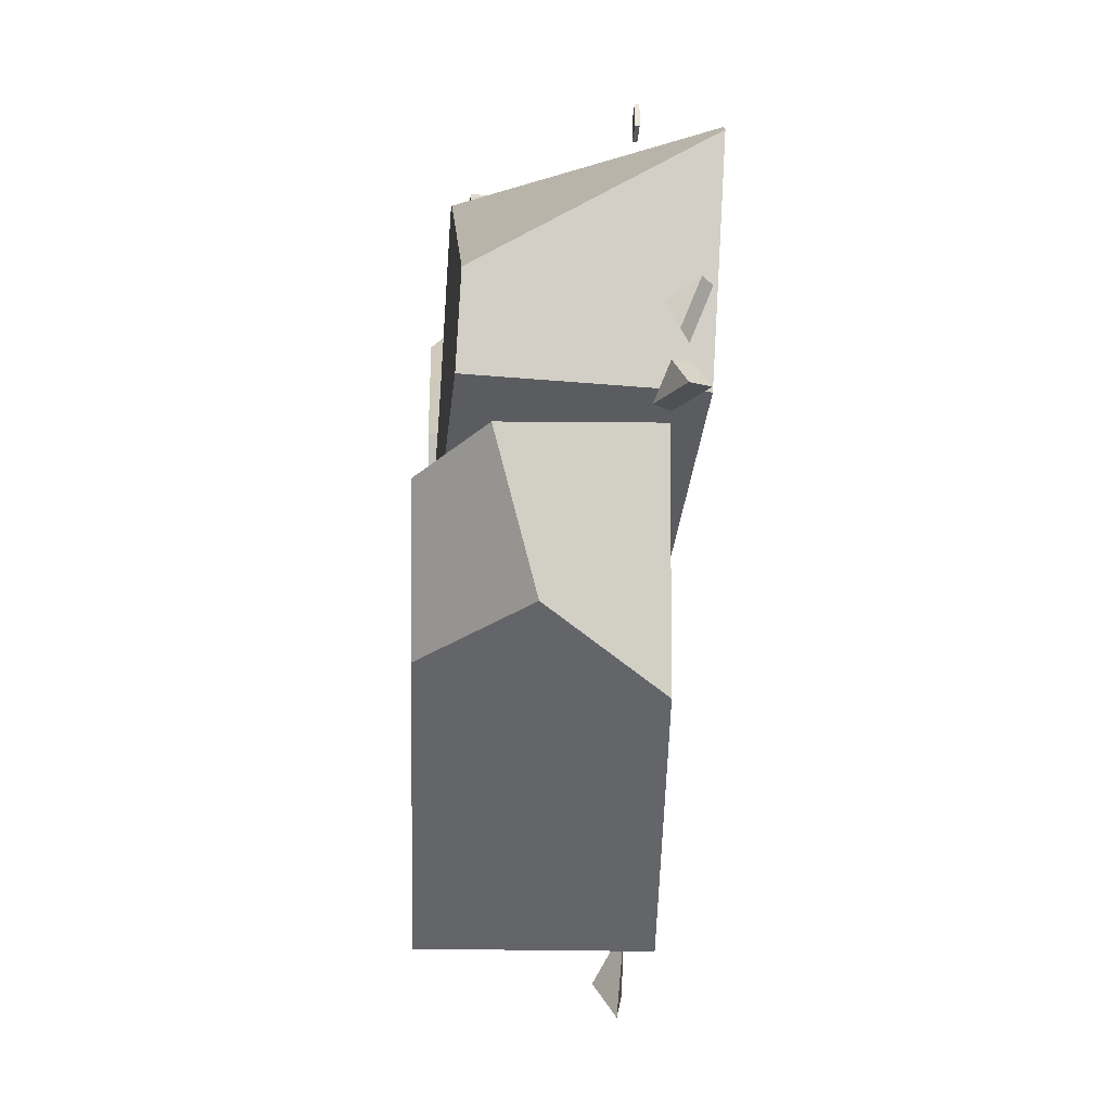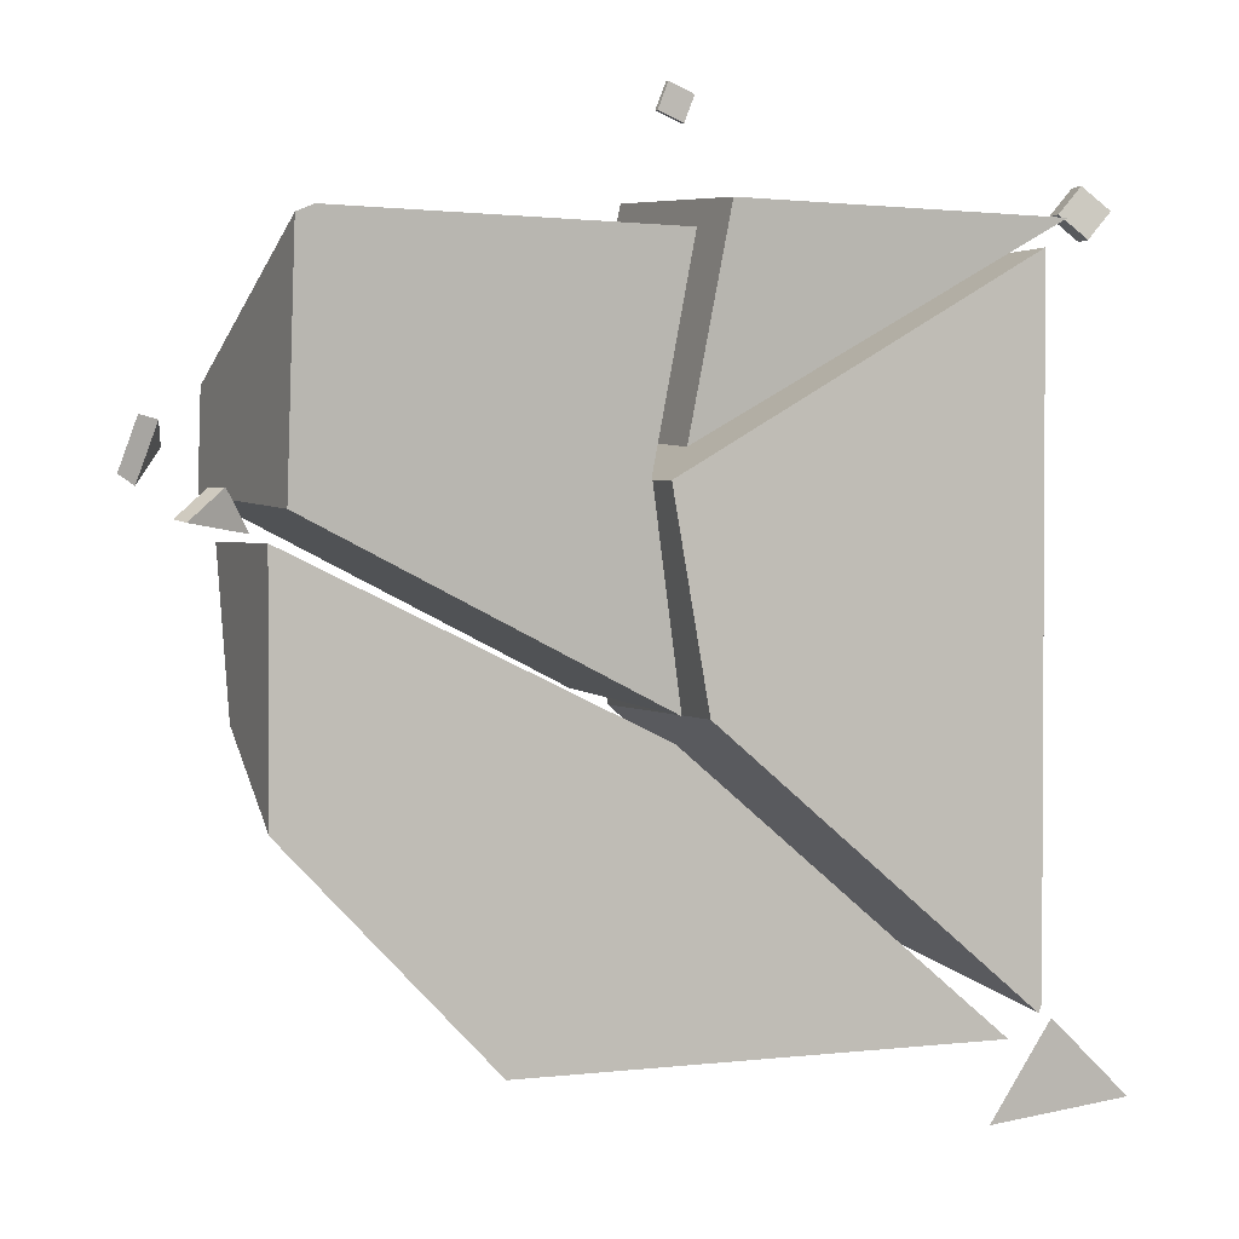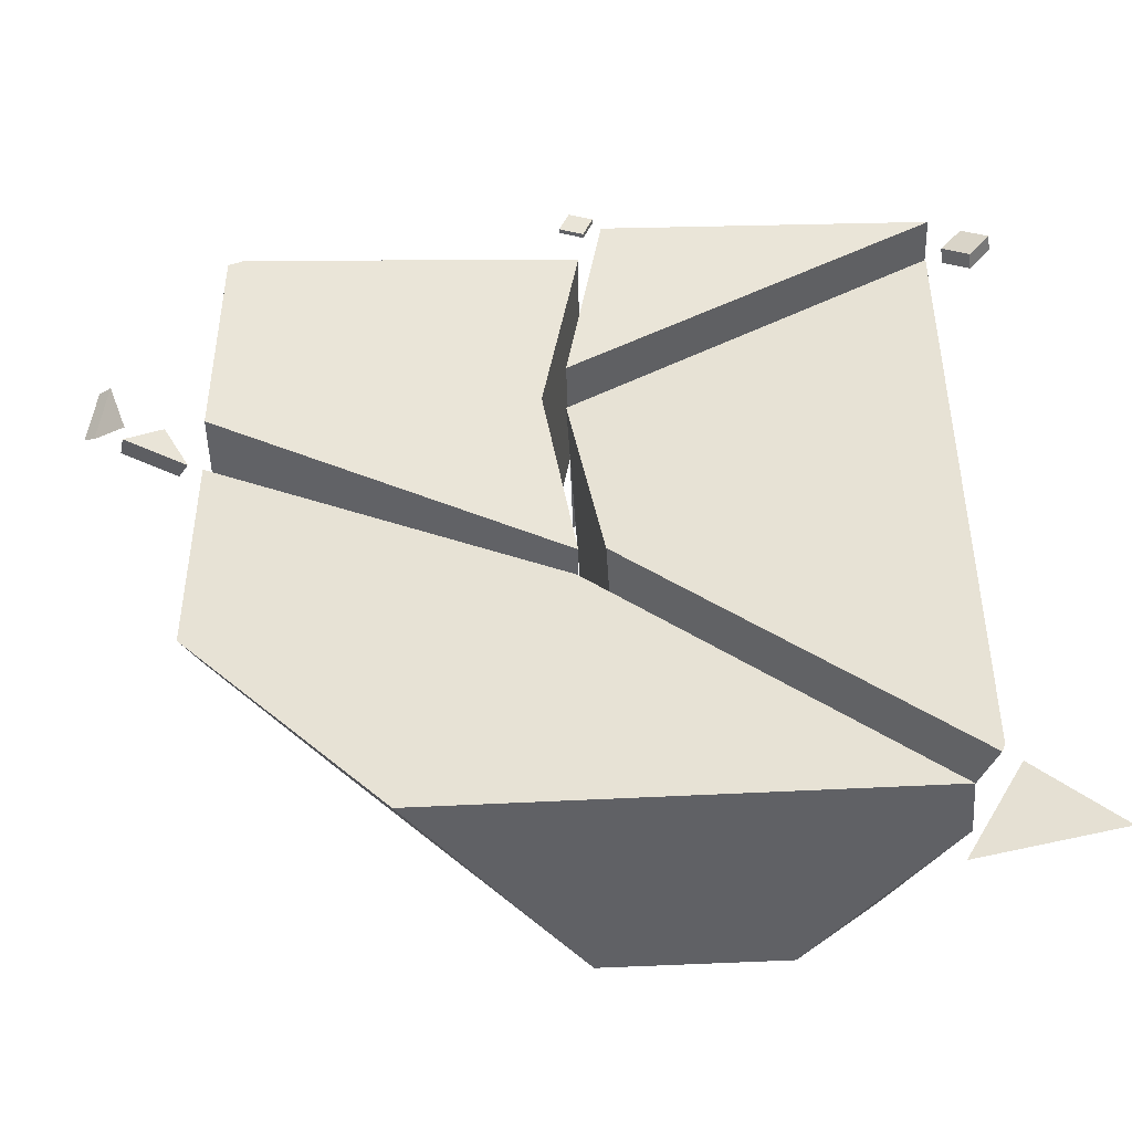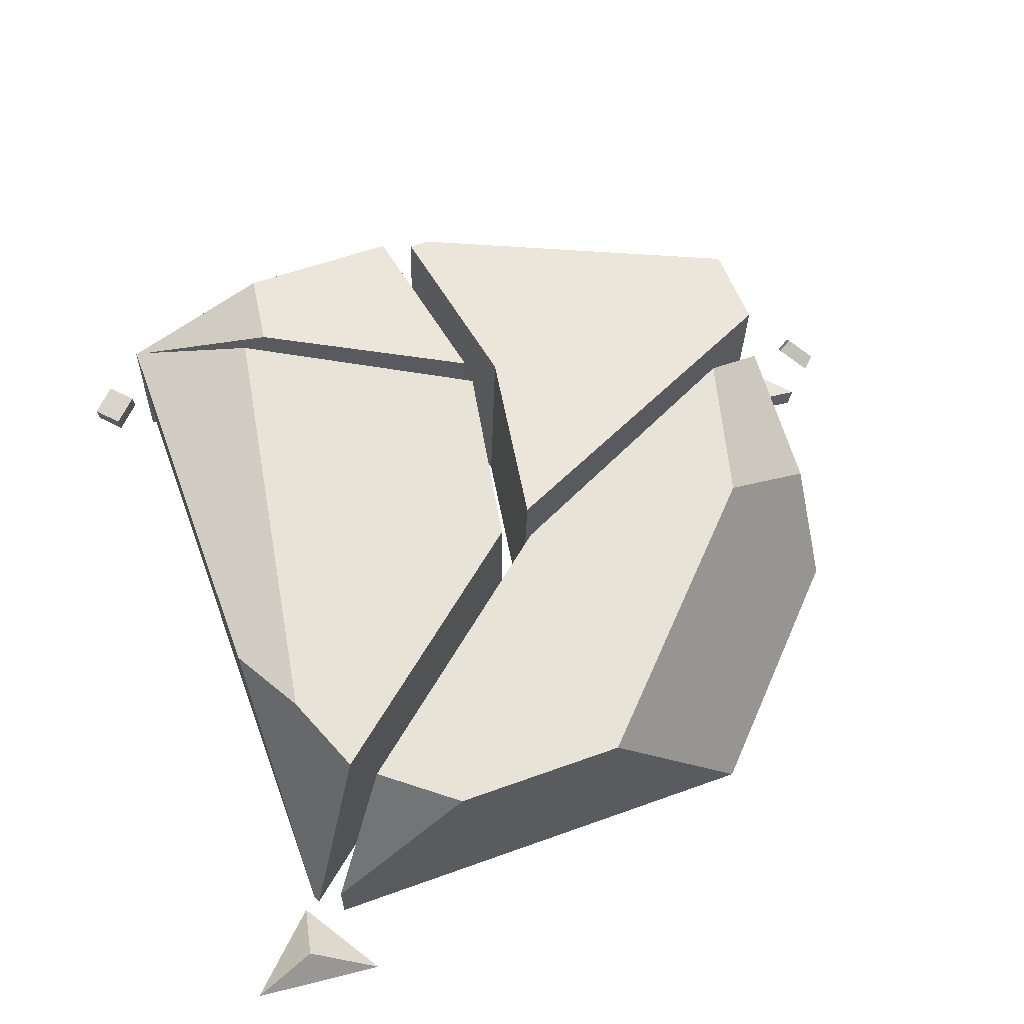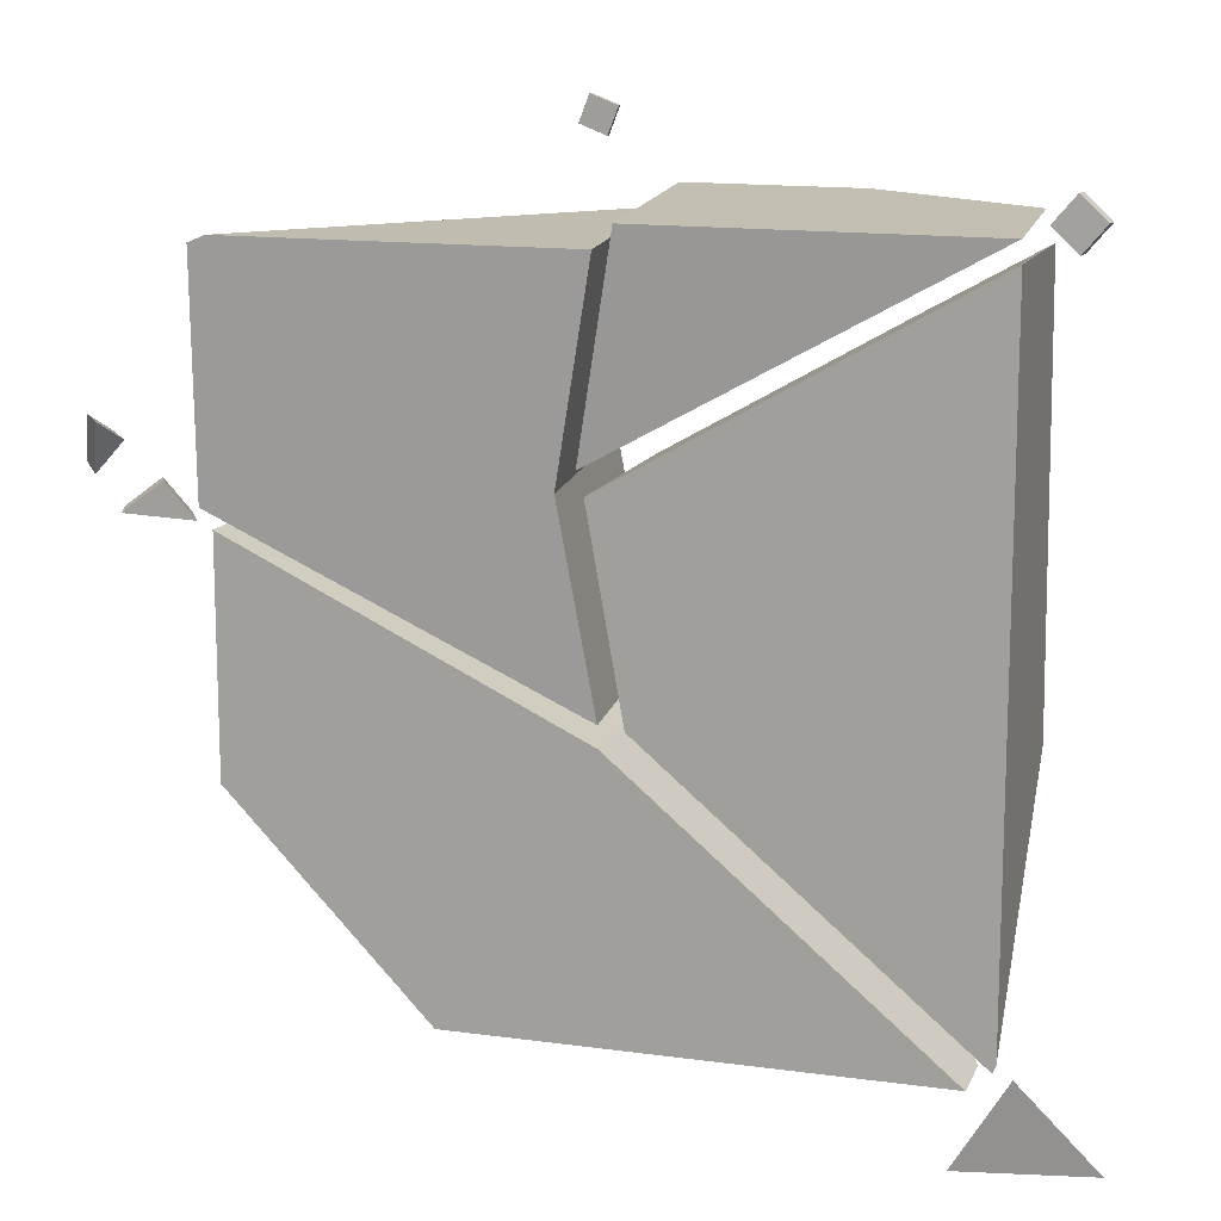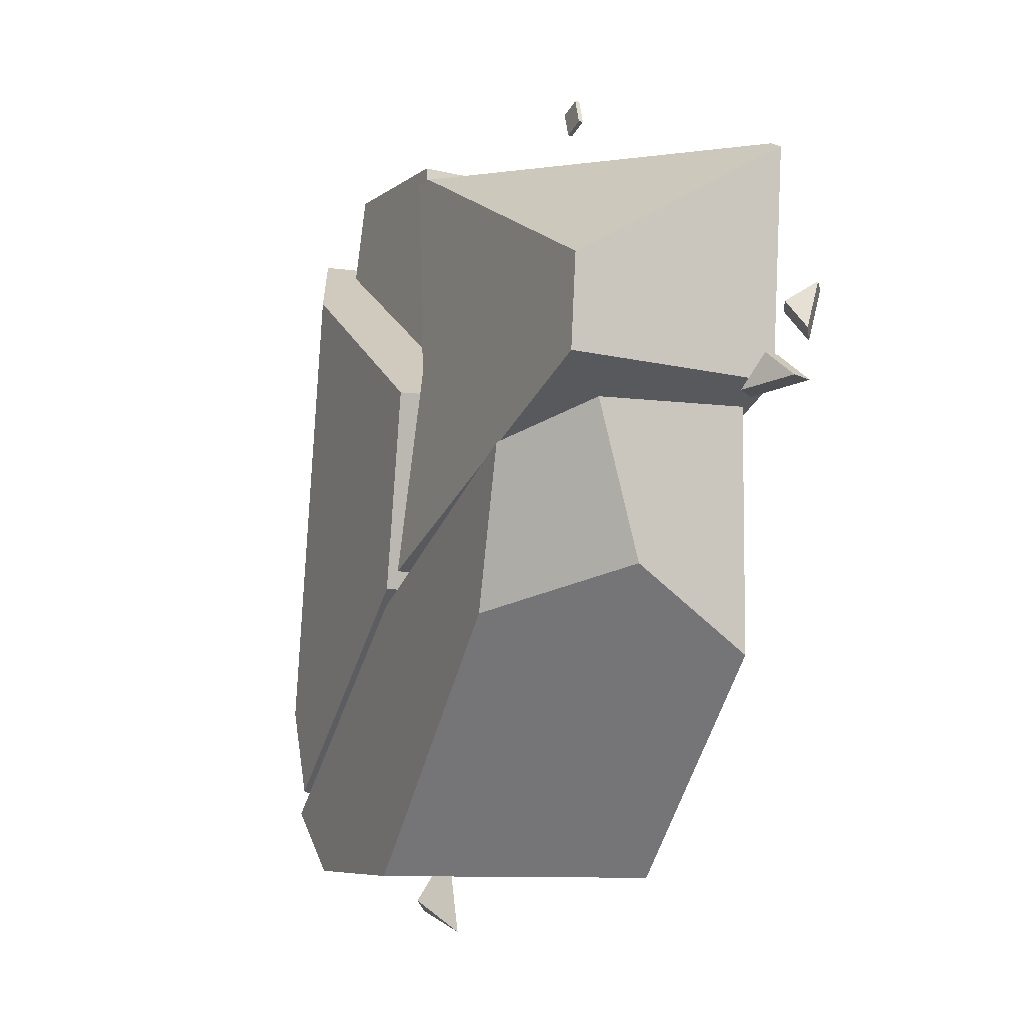
<metadata>
{"format":"obj","ext":"obj","renderer":"f3d","projection":"perspective","resolution":1024,"background":"white","views":[{"elev":-7.6,"azim":-92.2,"up":"+Z"},{"elev":2.0,"azim":-23.6,"up":"+Z"},{"elev":-47.3,"azim":3.6,"up":"+Z"},{"elev":62.0,"azim":159.9,"up":"+Y"},{"elev":13.3,"azim":17.3,"up":"+Z"},{"elev":-6.5,"azim":-114.3,"up":"+Z"}]}
</metadata>
<code>
g Rock_Flat_crk_m_03
v 0.8116 -0.0148 -0.7045
v 0.5732 0.009123 -0.7358
v 0.6719 -0.0119 -0.5695
v 0.6719 -0.0119 -0.5695
v 0.5732 0.009123 -0.7358
v 0.6919 0.04924 -0.6764
v 0.5732 0.009123 -0.7358
v 0.8116 -0.0148 -0.7045
v 0.6919 0.04924 -0.6764
v 0.8116 -0.0148 -0.7045
v 0.6719 -0.0119 -0.5695
v 0.6919 0.04924 -0.6764
v -0.7914 -0.01319 0.26
v -0.7678 -0.05017 0.3498
v -0.7497 0.007505 0.3132
v -0.8125 0.001415 0.2771
v -0.7914 -0.01319 0.26
v -0.7497 0.007505 0.3132
v -0.775 0.02004 0.325
v -0.7913 -0.03187 0.3579
v -0.775 0.02004 0.325
v -0.7497 0.007505 0.3132
v -0.7678 -0.05017 0.3498
v -0.7678 -0.05017 0.3498
v -0.7914 -0.01319 0.26
v -0.8125 0.001415 0.2771
v -0.7913 -0.03187 0.3579
v -0.7913 -0.03187 0.3579
v -0.8125 0.001415 0.2771
v -0.775 0.02004 0.325
v 0.7297 0.01255 0.65
v 0.6839 0.0259 0.689
v 0.682 -0.004761 0.6899
v 0.7278 -0.0181 0.6508
v 0.7685 0.008575 0.6958
v 0.7297 0.01255 0.65
v 0.7278 -0.0181 0.6508
v 0.7666 -0.02208 0.6966
v 0.7685 0.008575 0.6958
v 0.7666 -0.02208 0.6966
v 0.7208 -0.00874 0.7357
v 0.7227 0.02192 0.7349
v 0.7227 0.02192 0.7349
v 0.7208 -0.00874 0.7357
v 0.682 -0.004761 0.6899
v 0.6839 0.0259 0.689
v 0.7278 -0.0181 0.6508
v 0.682 -0.004761 0.6899
v 0.7208 -0.00874 0.7357
v 0.7666 -0.02208 0.6966
v 0.7227 0.02192 0.7349
v 0.6839 0.0259 0.689
v 0.7297 0.01255 0.65
v 0.7685 0.008575 0.6958
v -0.6264 -0.001135 0.1938
v -0.73 -0.05132 0.2097
v -0.6683 -0.0285 0.2589
v -0.6462 0.02816 0.2003
v -0.6264 -0.001135 0.1938
v -0.6683 -0.0285 0.2589
v -0.6838 0.003532 0.259
v -0.7394 -0.017 0.2147
v -0.6838 0.003532 0.259
v -0.6683 -0.0285 0.2589
v -0.73 -0.05132 0.2097
v -0.7394 -0.017 0.2147
v -0.73 -0.05132 0.2097
v -0.6264 -0.001135 0.1938
v -0.6462 0.02816 0.2003
v -0.7394 -0.017 0.2147
v -0.6462 0.02816 0.2003
v -0.6838 0.003532 0.259
v 0.01357 0.00718 0.859
v 0.01379 -0.001234 0.8588
v -0.003339 -0.000402 0.8152
v -0.003559 0.008012 0.8155
v 0.03996 0.009648 0.7984
v -0.003559 0.008012 0.8155
v -0.003339 -0.000402 0.8152
v 0.04018 0.001234 0.7982
v 0.03996 0.009648 0.7984
v 0.04018 0.001234 0.7982
v 0.0573 0.000402 0.8417
v 0.05708 0.008816 0.8419
v 0.05708 0.008816 0.8419
v 0.0573 0.000402 0.8417
v 0.01379 -0.001234 0.8588
v 0.01357 0.00718 0.859
v -0.003339 -0.000402 0.8152
v 0.01379 -0.001234 0.8588
v 0.0573 0.000402 0.8417
v 0.04018 0.001234 0.7982
v 0.03996 0.009648 0.7984
v 0.05708 0.008816 0.8419
v 0.01357 0.00718 0.859
v -0.003559 0.008012 0.8155
v 0.655 -0.0737 0.6772
v 0.01319 -0.0687 0.3199
v 0.07659 -0.09174 0.6828
v 0.001477 0.3152 0.3463
v 0.6472 0.1846 0.695
v 0.3827 0.3123 0.5585
v 0.01319 -0.0687 0.3199
v 0.655 -0.0737 0.6772
v 0.362 0.3015 0.7063
v 0.3827 0.3123 0.5585
v 0.6472 0.1846 0.695
v 0.6482 0.3259 -0.1478
v 0.6482 0.275 0.6362
v 0.4321 0.3635 0.5127
v 0.5733 0.3635 -0.297
v 0.074 -0.02154 -0.08285
v 0.6482 -0.02154 -0.5445
v 0.6425 -0.02154 -0.5591
v 0.6482 -0.02154 0.6362
v 0.01035 -0.02154 0.2718
v 0.5733 0.3635 -0.297
v 0.074 0.3635 -0.08285
v 0.5133 0.3635 -0.4508
v 0.4321 0.3635 0.5127
v 0.01035 0.3635 0.2718
v -0.0296 -0.03929 0.2776
v 0.02933 -0.01604 -0.07704
v -0.5917 -0.06566 0.2289
v -0.5571 -0.08766 0.6468
v 0.03418 -0.05665 0.6408
v -0.5863 -0.08846 0.6343
v -0.04951 0.3446 0.2995
v -0.6116 0.3182 0.2507
v 0.009417 0.3678 -0.05519
v -0.6094 0.3091 0.4129
v -0.02606 0.3251 0.6631
v 0.01427 0.3272 0.6627
v -0.6 0.1931 -0.08554
v -0.6 0.2638 0.1811
v -0.6 -0.001017 0.1811
v -0.6 -0.001017 -0.229
v 0.4731 0.384 -0.4937
v 0.3403 0.384 -0.6
v 0.6 0.1014 -0.6
v 0.02579 0.384 -0.119
v -0.3948 0.384 -0.1587
v 0.02819 0.384 -0.6
v -0.4661 0.384 0.1168
v 0.3403 0.384 -0.6
v 0.4731 0.384 -0.4937
v -0.2444 -0.001017 -0.6
v 0.02579 -0.001017 -0.119
v 0.6 -0.001017 -0.6
v -0.6 -0.001017 -0.229
v -0.6 -0.001017 0.1811
v 0.03418 -0.05665 0.6408
v -0.5571 -0.08766 0.6468
v -0.02606 0.3251 0.6631
v 0.01427 0.3272 0.6627
v 0.6482 0.3259 -0.1478
v 0.6482 -0.02154 -0.5445
v 0.6482 -0.02154 0.6362
v 0.6482 0.275 0.6362
v -0.2444 -0.001017 -0.6
v 0.6 0.1014 -0.6
v 0.3403 0.384 -0.6
v 0.6 -0.001017 -0.6
v 0.02819 0.384 -0.6
v 0.362 0.3015 0.7063
v 0.6472 0.1846 0.695
v 0.06487 0.2922 0.7092
v 0.07659 -0.09174 0.6828
v 0.655 -0.0737 0.6772
v 0.06487 0.2922 0.7092
v 0.001477 0.3152 0.3463
v 0.3827 0.3123 0.5585
v 0.362 0.3015 0.7063
v 0.074 -0.02154 -0.08285
v 0.6425 -0.02154 -0.5591
v 0.5133 0.3635 -0.4508
v 0.074 0.3635 -0.08285
v -0.5917 -0.06566 0.2289
v 0.02933 -0.01604 -0.07704
v 0.009417 0.3678 -0.05519
v -0.6116 0.3182 0.2507
v 0.6482 0.275 0.6362
v 0.01035 0.3635 0.2718
v 0.4321 0.3635 0.5127
v 0.01035 -0.02154 0.2718
v 0.6482 -0.02154 0.6362
v 0.5133 0.3635 -0.4508
v 0.6482 0.3259 -0.1478
v 0.5733 0.3635 -0.297
v 0.6482 -0.02154 -0.5445
v 0.6425 -0.02154 -0.5591
v 0.07659 -0.09174 0.6828
v 0.01319 -0.0687 0.3199
v 0.001477 0.3152 0.3463
v 0.06487 0.2922 0.7092
v 0.009417 0.3678 -0.05519
v 0.02933 -0.01604 -0.07704
v -0.0296 -0.03929 0.2776
v -0.04951 0.3446 0.2995
v -0.0296 -0.03929 0.2776
v 0.03418 -0.05665 0.6408
v 0.01427 0.3272 0.6627
v -0.04951 0.3446 0.2995
v -0.6 0.1931 -0.08554
v -0.3948 0.384 -0.1587
v -0.4661 0.384 0.1168
v -0.6 0.2638 0.1811
v 0.02579 -0.001017 -0.119
v 0.02579 0.384 -0.119
v 0.4731 0.384 -0.4937
v 0.6 0.1014 -0.6
v 0.6 -0.001017 -0.6
v 0.02579 -0.001017 -0.119
v -0.6 -0.001017 0.1811
v -0.6 0.2638 0.1811
v 0.02579 0.384 -0.119
v -0.4661 0.384 0.1168
v -0.6094 0.3091 0.4129
v -0.5863 -0.08846 0.6343
v -0.5917 -0.06566 0.2289
v -0.6116 0.3182 0.2507
v -0.6094 0.3091 0.4129
v -0.02606 0.3251 0.6631
v -0.5571 -0.08766 0.6468
v -0.5863 -0.08846 0.6343
v -0.2444 -0.001017 -0.6
v 0.02819 0.384 -0.6
v -0.3948 0.384 -0.1587
v -0.6 0.1931 -0.08554
v -0.6 -0.001017 -0.229
v 0.01035 0.3635 0.2718
v 0.01035 -0.02154 0.2718
v 0.074 -0.02154 -0.08285
v 0.074 0.3635 -0.08285
f 3 2 1
f 6 5 4
f 9 8 7
f 12 11 10
f 15 14 13
f 18 17 16
f 19 18 16
f 22 21 20
f 23 22 20
f 26 25 24
f 27 26 24
f 30 29 28
f 33 32 31
f 34 33 31
f 37 36 35
f 38 37 35
f 41 40 39
f 42 41 39
f 45 44 43
f 46 45 43
f 49 48 47
f 50 49 47
f 53 52 51
f 54 53 51
f 57 56 55
f 60 59 58
f 61 60 58
f 64 63 62
f 65 64 62
f 68 67 66
f 69 68 66
f 72 71 70
f 75 74 73
f 76 75 73
f 79 78 77
f 80 79 77
f 83 82 81
f 84 83 81
f 87 86 85
f 88 87 85
f 91 90 89
f 92 91 89
f 95 94 93
f 96 95 93
f 99 98 97
f 102 101 100
f 100 101 103
f 101 104 103
f 107 106 105
f 110 109 108
f 111 110 108
f 114 113 112
f 115 112 113
f 112 115 116
f 119 118 117
f 117 118 120
f 118 121 120
f 124 123 122
f 124 122 125
f 122 126 125
f 127 124 125
f 130 129 128
f 128 129 131
f 132 128 131
f 133 128 132
f 136 135 134
f 137 136 134
f 140 139 138
f 143 142 141
f 144 141 142
f 143 141 145
f 146 145 141
f 149 148 147
f 147 148 150
f 151 150 148
f 154 153 152
f 155 154 152
f 158 157 156
f 159 158 156
f 162 161 160
f 160 161 163
f 164 162 160
f 167 166 165
f 167 168 166
f 168 169 166
f 172 171 170
f 173 172 170
f 176 175 174
f 177 176 174
f 180 179 178
f 181 180 178
f 184 183 182
f 183 185 182
f 185 186 182
f 189 188 187
f 187 188 190
f 191 187 190
f 194 193 192
f 195 194 192
f 198 197 196
f 199 198 196
f 202 201 200
f 203 202 200
f 206 205 204
f 207 206 204
f 210 209 208
f 211 210 208
f 212 211 208
f 215 214 213
f 216 215 213
f 215 216 217
f 220 219 218
f 221 220 218
f 224 223 222
f 225 224 222
f 228 227 226
f 229 228 226
f 229 226 230
f 233 232 231
f 234 233 231

</code>
